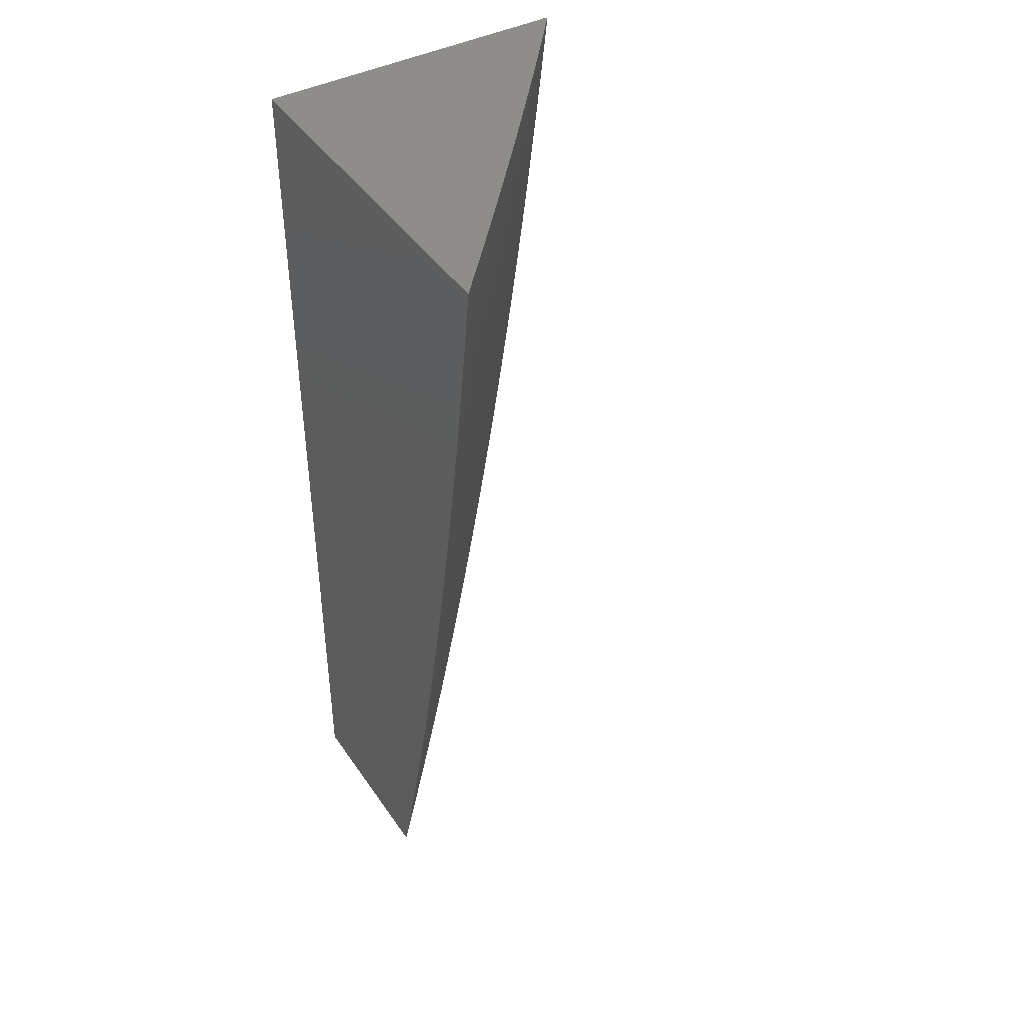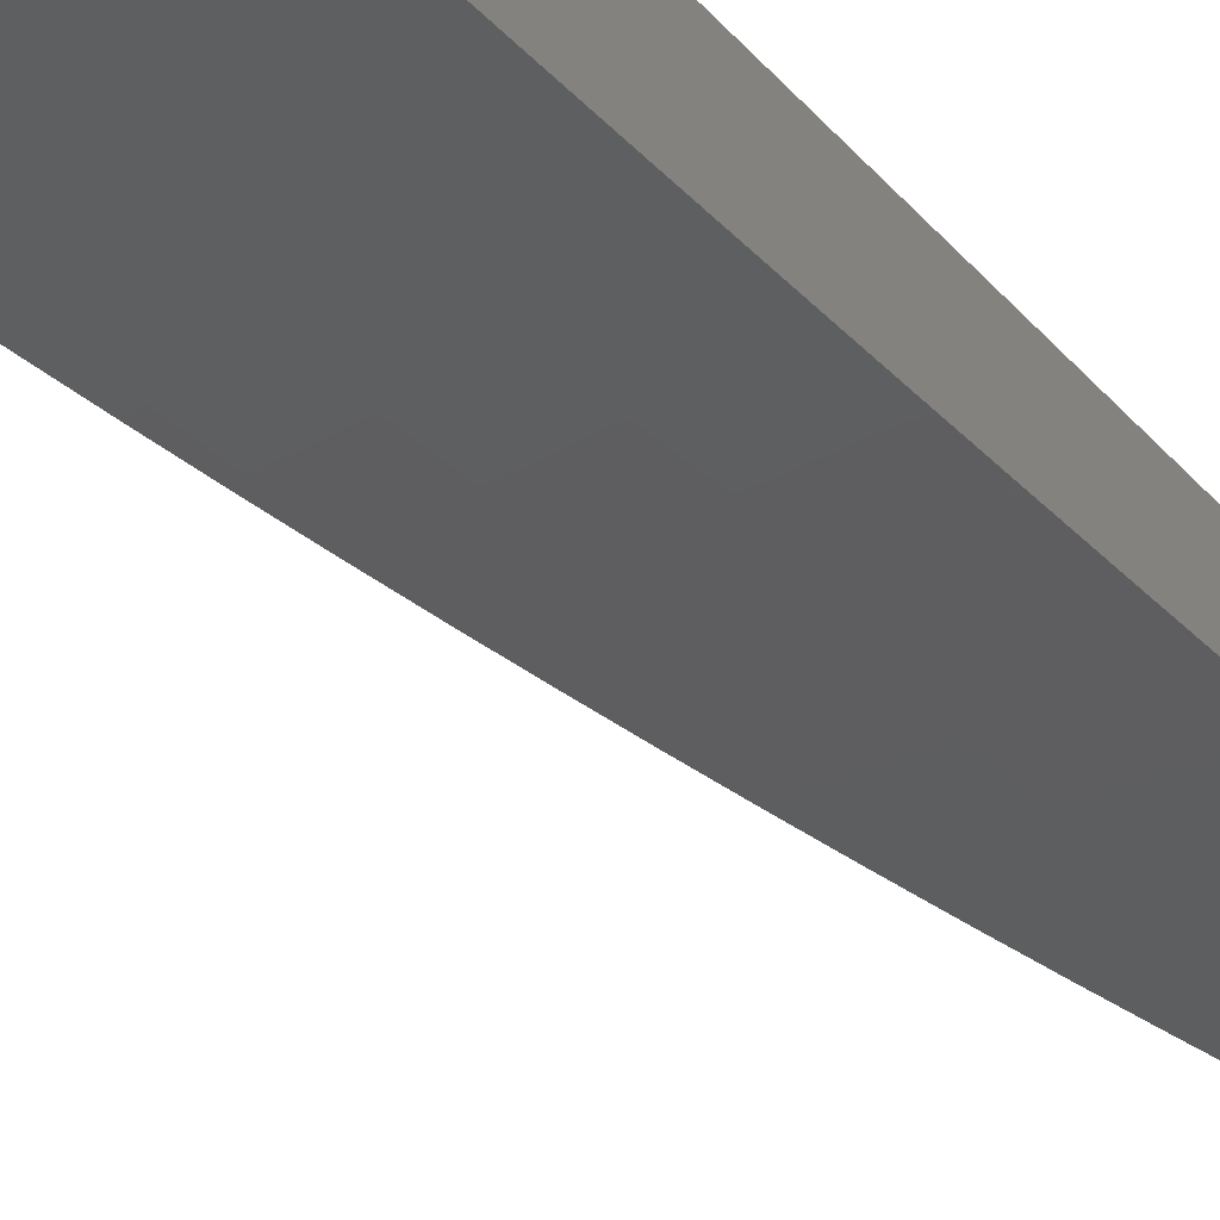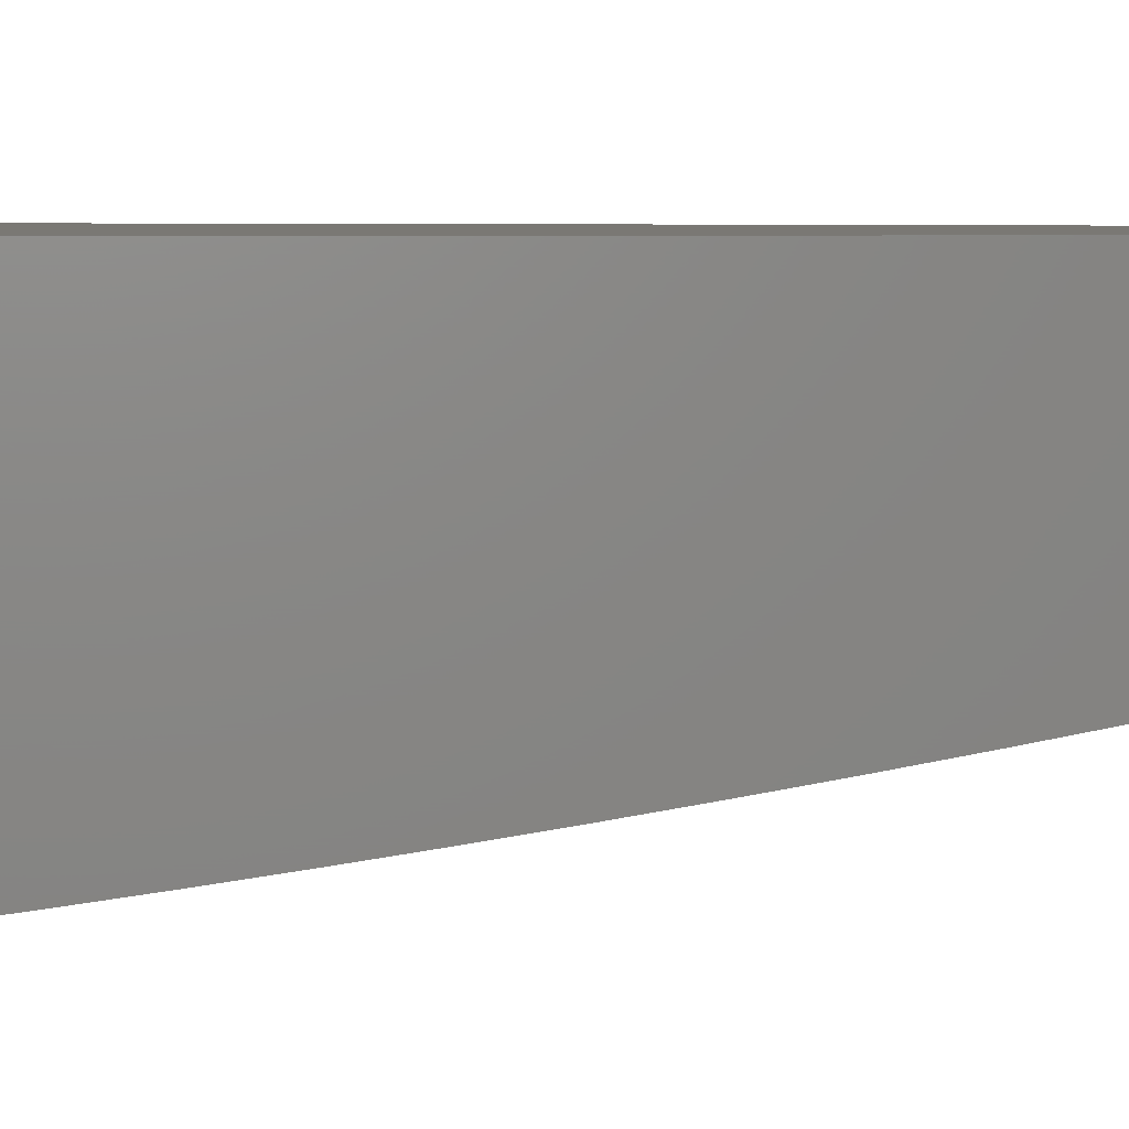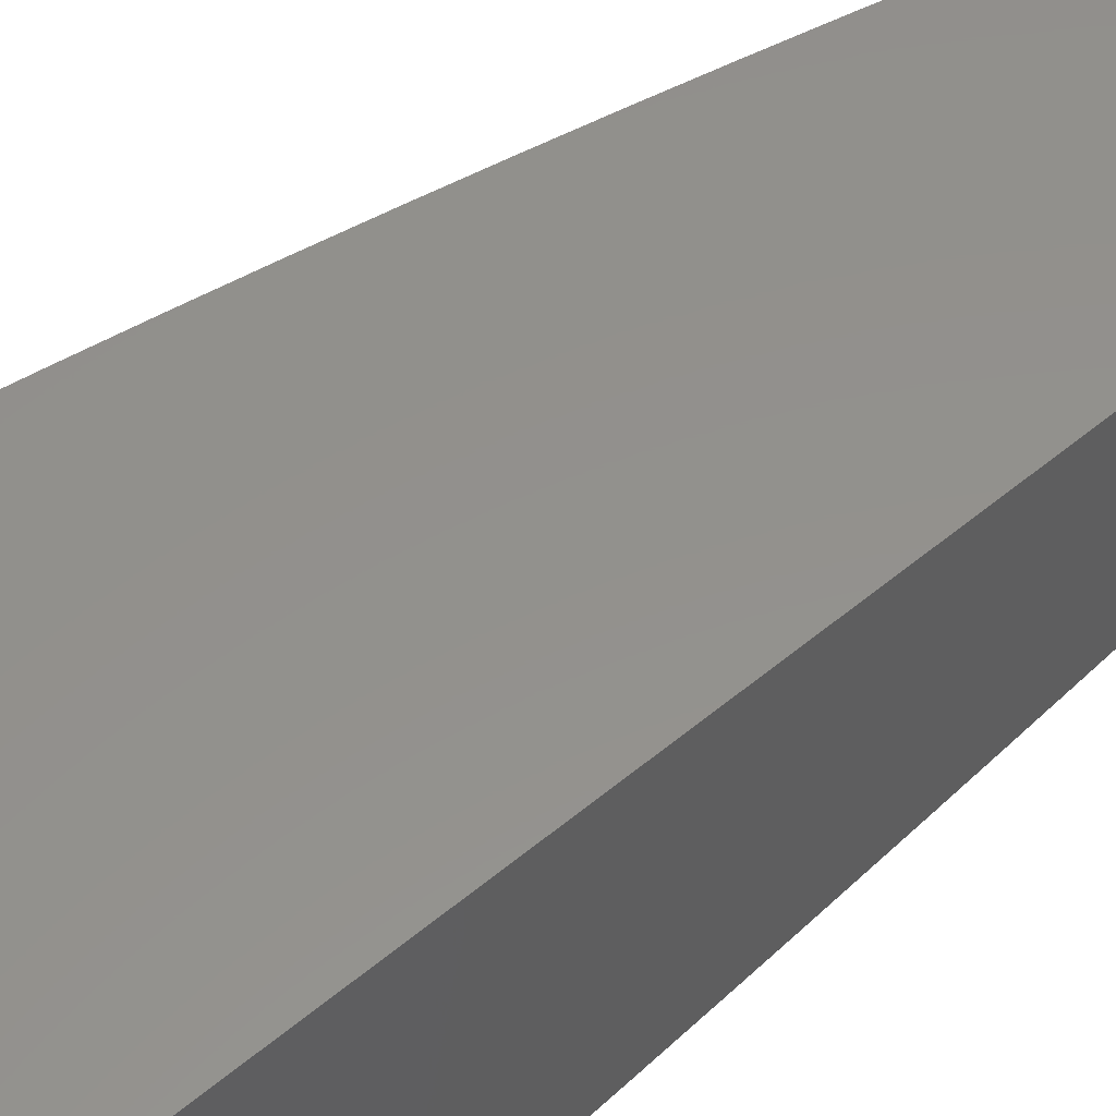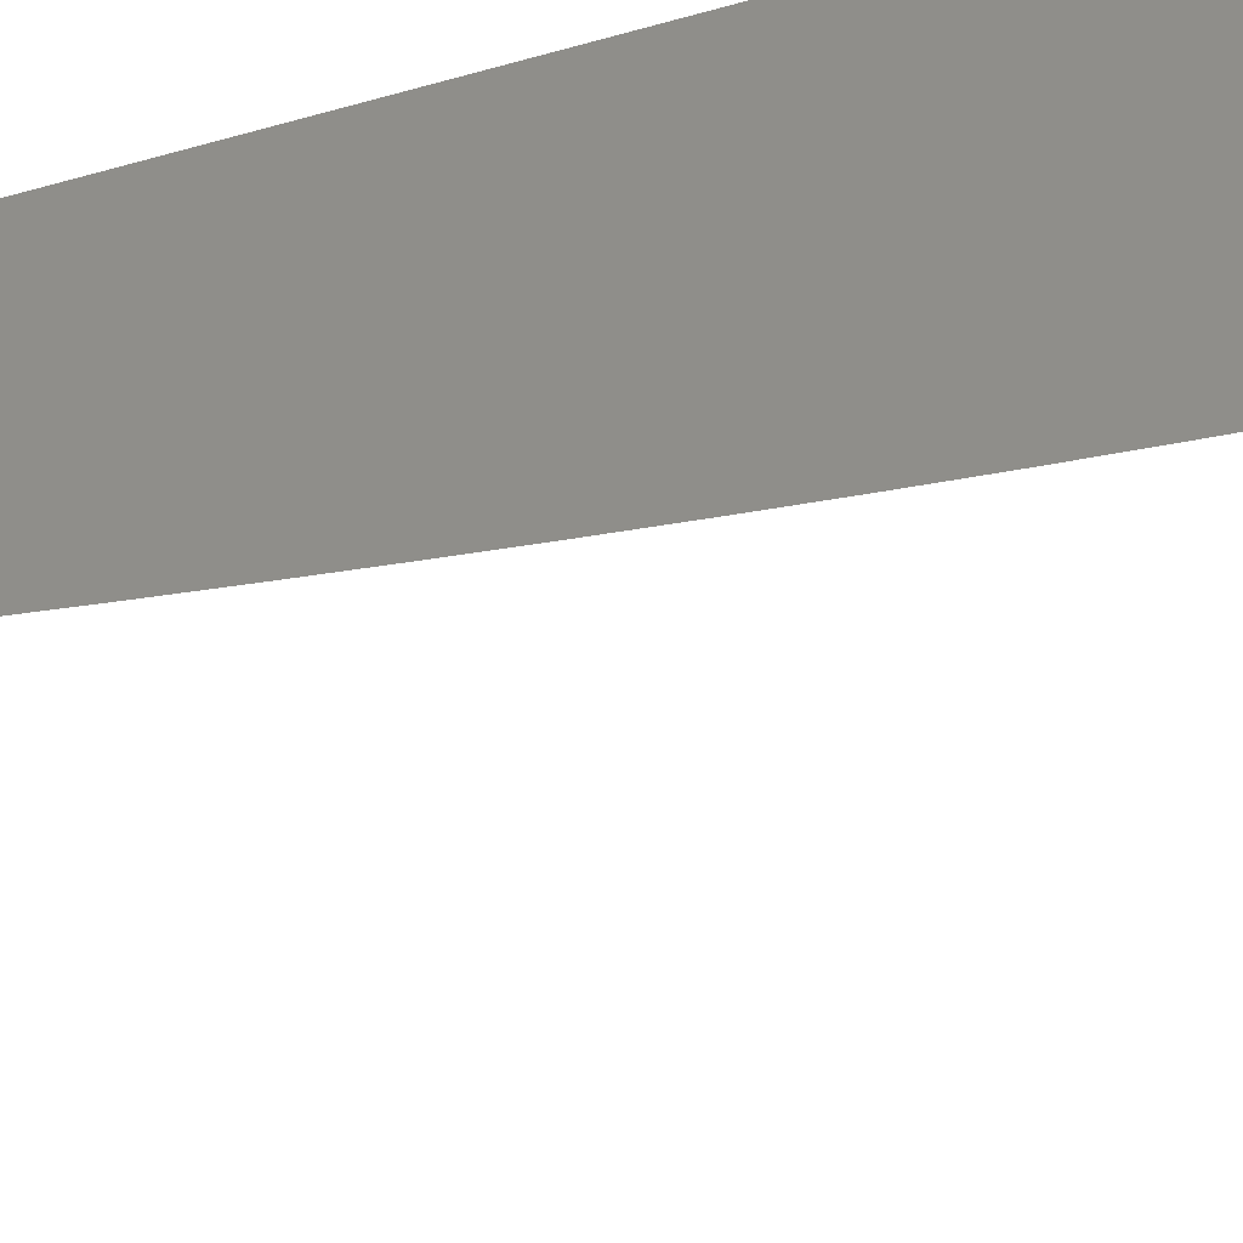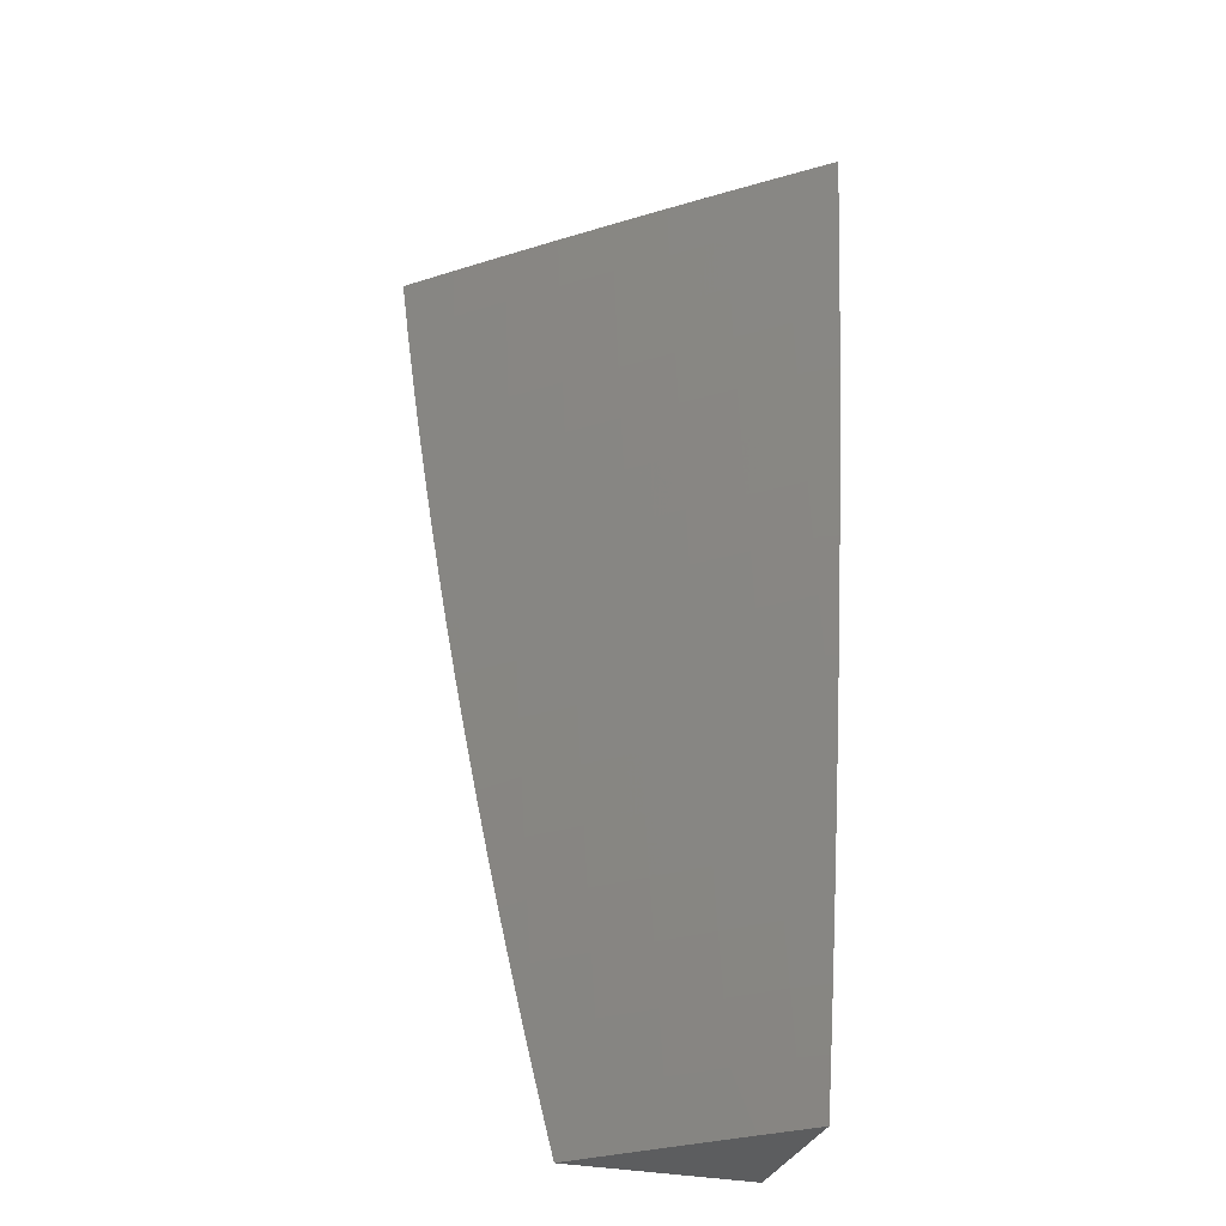
<metadata>
{"format":"stl","ext":"stl","renderer":"f3d","projection":"perspective","resolution":1024,"background":"white","views":[{"elev":42.6,"azim":-121.5,"up":"+Z"},{"elev":-64.9,"azim":45.1,"up":"+Y"},{"elev":5.4,"azim":86.6,"up":"+Y"},{"elev":54.5,"azim":48.7,"up":"+Y"},{"elev":44.1,"azim":-113.5,"up":"+Y"},{"elev":-31.6,"azim":-17.0,"up":"+Z"}]}
</metadata>
<code>
# stl→obj: 138 verts, 272 faces
v -7.22 -8 -1.938
v -7.205 -8 -2
v -7.173 -8.041 -1.937
v -7.154 -8.043 -2
v -7.124 -8.083 -1.937
v -7.103 -8.086 -2
v -7.075 -8.124 -1.937
v -7.052 -8.129 -2
v -7.025 -8.165 -1.937
v -7 -8.172 -2
v -7 -8.185 -1.938
v -7.032 -8.173 -1.874
v -7 -8.198 -1.876
v -7.038 -8.18 -1.811
v -7 -8.211 -1.814
v -7.044 -8.187 -1.748
v -7 -8.223 -1.752
v -7 -8.234 -1.689
v -7 -8.246 -1.627
v -7.006 -8.242 -1.623
v -7.05 -8.194 -1.686
v -7.094 -8.146 -1.748
v -7.088 -8.139 -1.811
v -7.137 -8.098 -1.811
v -7.131 -8.09 -1.874
v -7.18 -8.049 -1.874
v -7.229 -8.007 -1.874
v -7.236 -8 -1.876
v -7.251 -8 -1.815
v -7.235 -8.014 -1.811
v -7.265 -8 -1.752
v -7.242 -8.021 -1.748
v -7.279 -8 -1.69
v -7.248 -8.028 -1.686
v -7.292 -8 -1.628
v -7.254 -8.034 -1.623
v -7.305 -8 -1.566
v -7.259 -8.041 -1.56
v -7.313 -8.004 -1.498
v -7.265 -8.047 -1.498
v -7.27 -8.052 -1.435
v -7.221 -8.094 -1.435
v -7.226 -8.1 -1.373
v -7.176 -8.142 -1.373
v -7.181 -8.147 -1.31
v -7.131 -8.189 -1.31
v -7.136 -8.194 -1.248
v -7.086 -8.235 -1.248
v -7.09 -8.24 -1.186
v -7.039 -8.281 -1.186
v -7.043 -8.286 -1.124
v -7 -8.32 -1.126
v -7.047 -8.29 -1.062
v -7 -8.328 -1.063
v -7.051 -8.294 -1
v -7 -8.335 -1
v -7 -8.257 -1.565
v -7.011 -8.248 -1.56
v -7.056 -8.201 -1.623
v -7.061 -8.207 -1.56
v -7.106 -8.16 -1.623
v -7.111 -8.166 -1.56
v -7.155 -8.118 -1.623
v -7.161 -8.124 -1.56
v -7.205 -8.076 -1.623
v -7.21 -8.083 -1.56
v -7 -8.267 -1.502
v -7.016 -8.254 -1.498
v -7.067 -8.213 -1.498
v -7.117 -8.172 -1.498
v -7.166 -8.131 -1.498
v -7.216 -8.089 -1.498
v -7 -8.277 -1.44
v -7.021 -8.26 -1.435
v -7.072 -8.219 -1.435
v -7.122 -8.178 -1.435
v -7.171 -8.136 -1.435
v -7 -8.286 -1.377
v -7.026 -8.266 -1.373
v -7.077 -8.225 -1.373
v -7.127 -8.183 -1.373
v -7 -8.296 -1.314
v -7.031 -8.271 -1.31
v -7.081 -8.23 -1.31
v -7 -8.304 -1.252
v -7.035 -8.276 -1.248
v -7 -8.313 -1.189
v -7.097 -8.249 -1.062
v -7.101 -8.253 -1
v -7.147 -8.207 -1.062
v -7.151 -8.212 -1
v -7.197 -8.166 -1.062
v -7.201 -8.17 -1
v -7.247 -8.124 -1.062
v -7.25 -8.128 -1
v -7.296 -8.081 -1.062
v -7.3 -8.085 -1
v -7.345 -8.039 -1.062
v -7.349 -8.043 -1
v -7.389 -8 -1.063
v -7.398 -8 -1
v -7.381 -8 -1.126
v -7.341 -8.035 -1.124
v -7.292 -8.077 -1.124
v -7.243 -8.12 -1.124
v -7.194 -8.161 -1.124
v -7.144 -8.203 -1.124
v -7.094 -8.245 -1.124
v -7.337 -8.03 -1.186
v -7.371 -8 -1.189
v -7.333 -8.026 -1.248
v -7.362 -8 -1.252
v -7.328 -8.021 -1.31
v -7.351 -8 -1.315
v -7.324 -8.015 -1.373
v -7.34 -8 -1.378
v -7.319 -8.01 -1.435
v -7.329 -8 -1.441
v -7.317 -8 -1.503
v -7.186 -8.056 -1.811
v -7.193 -8.063 -1.748
v -7.143 -8.105 -1.748
v -7.199 -8.07 -1.686
v -7.149 -8.112 -1.686
v -7.1 -8.153 -1.686
v -7.23 -8.105 -1.31
v -7.275 -8.058 -1.373
v -7.28 -8.063 -1.31
v -7.235 -8.11 -1.248
v -7.284 -8.068 -1.248
v -7.185 -8.152 -1.248
v -7.19 -8.157 -1.186
v -7.239 -8.115 -1.186
v -7.288 -8.073 -1.186
v -7.081 -8.132 -1.874
v -7.14 -8.199 -1.186
v -7 -8 -1
v -7 -8 -2
f 1 2 3
f 3 2 4
f 3 4 5
f 5 4 6
f 5 6 7
f 7 6 8
f 7 8 9
f 9 8 10
f 9 10 11
f 9 11 12
f 12 11 13
f 12 13 14
f 14 13 15
f 14 15 16
f 16 15 17
f 16 17 18
f 19 20 18
f 18 20 21
f 18 21 16
f 16 21 22
f 16 22 23
f 23 22 24
f 23 24 25
f 25 24 26
f 25 26 3
f 3 26 27
f 3 27 1
f 1 27 28
f 28 27 29
f 29 27 30
f 29 30 31
f 31 30 32
f 31 32 33
f 33 32 34
f 33 34 35
f 35 34 36
f 35 36 37
f 37 36 38
f 37 38 39
f 39 38 40
f 39 40 41
f 41 40 42
f 41 42 43
f 43 42 44
f 43 44 45
f 45 44 46
f 45 46 47
f 47 46 48
f 47 48 49
f 49 48 50
f 49 50 51
f 51 50 52
f 51 52 53
f 53 52 54
f 53 54 55
f 55 54 56
f 19 57 20
f 20 57 58
f 20 58 59
f 59 58 60
f 59 60 61
f 61 60 62
f 61 62 63
f 63 62 64
f 63 64 65
f 65 64 66
f 65 66 36
f 36 66 38
f 57 67 58
f 58 67 68
f 58 68 60
f 60 68 69
f 60 69 62
f 62 69 70
f 62 70 64
f 64 70 71
f 64 71 66
f 66 71 72
f 66 72 38
f 38 72 40
f 67 73 68
f 68 73 74
f 68 74 69
f 69 74 75
f 69 75 70
f 70 75 76
f 70 76 71
f 71 76 77
f 71 77 72
f 72 77 42
f 72 42 40
f 73 78 74
f 74 78 79
f 74 79 75
f 75 79 80
f 75 80 76
f 76 80 81
f 76 81 77
f 77 81 44
f 77 44 42
f 78 82 79
f 79 82 83
f 79 83 80
f 80 83 84
f 80 84 81
f 81 84 46
f 81 46 44
f 82 85 83
f 83 85 86
f 83 86 84
f 84 86 48
f 84 48 46
f 85 87 86
f 86 87 50
f 86 50 48
f 87 52 50
f 53 55 88
f 88 55 89
f 88 89 90
f 90 89 91
f 90 91 92
f 92 91 93
f 92 93 94
f 94 93 95
f 94 95 96
f 96 95 97
f 96 97 98
f 98 97 99
f 98 99 100
f 100 99 101
f 100 102 98
f 98 102 103
f 98 103 96
f 96 103 104
f 96 104 94
f 94 104 105
f 94 105 92
f 92 105 106
f 92 106 90
f 90 106 107
f 90 107 88
f 88 107 108
f 88 108 53
f 53 108 51
f 103 102 109
f 109 102 110
f 109 110 111
f 111 110 112
f 111 112 113
f 113 112 114
f 113 114 115
f 115 114 116
f 115 116 117
f 117 116 118
f 117 118 39
f 39 118 119
f 39 119 37
f 30 27 120
f 120 27 26
f 120 26 24
f 32 30 121
f 121 30 120
f 121 120 122
f 122 120 24
f 122 24 22
f 34 32 123
f 123 32 121
f 123 121 124
f 124 121 122
f 124 122 125
f 125 122 22
f 125 22 21
f 36 34 65
f 65 34 123
f 65 123 63
f 63 123 124
f 63 124 61
f 61 124 125
f 61 125 59
f 59 125 21
f 59 21 20
f 43 126 127
f 127 126 128
f 127 128 115
f 115 128 113
f 126 129 128
f 128 129 130
f 128 130 113
f 113 130 111
f 43 45 126
f 126 45 131
f 126 131 129
f 129 131 132
f 129 132 133
f 133 132 106
f 133 106 105
f 129 133 130
f 130 133 134
f 130 134 111
f 111 134 109
f 133 105 134
f 134 105 104
f 134 104 109
f 109 104 103
f 43 127 41
f 41 127 117
f 41 117 39
f 117 127 115
f 3 5 25
f 25 5 135
f 25 135 23
f 23 135 14
f 23 14 16
f 45 47 131
f 131 47 136
f 131 136 132
f 132 136 107
f 132 107 106
f 5 7 135
f 135 7 12
f 135 12 14
f 9 12 7
f 108 107 136
f 108 136 49
f 49 136 47
f 51 108 49
f 56 54 137
f 137 54 52
f 137 52 87
f 87 85 137
f 137 85 82
f 137 82 78
f 78 73 137
f 137 73 67
f 137 67 57
f 57 19 137
f 137 19 18
f 137 18 17
f 137 17 138
f 138 17 15
f 138 15 13
f 13 11 138
f 138 11 10
f 10 8 138
f 138 8 6
f 138 6 4
f 4 2 138
f 101 99 137
f 137 99 97
f 137 97 95
f 95 93 137
f 137 93 91
f 137 91 89
f 89 55 137
f 137 55 56
f 2 1 138
f 138 1 28
f 138 28 29
f 29 31 138
f 138 31 137
f 137 31 33
f 137 33 35
f 35 37 137
f 137 37 119
f 137 119 118
f 118 116 137
f 137 116 114
f 137 114 112
f 112 110 137
f 137 110 102
f 137 102 100
f 100 101 137

</code>
